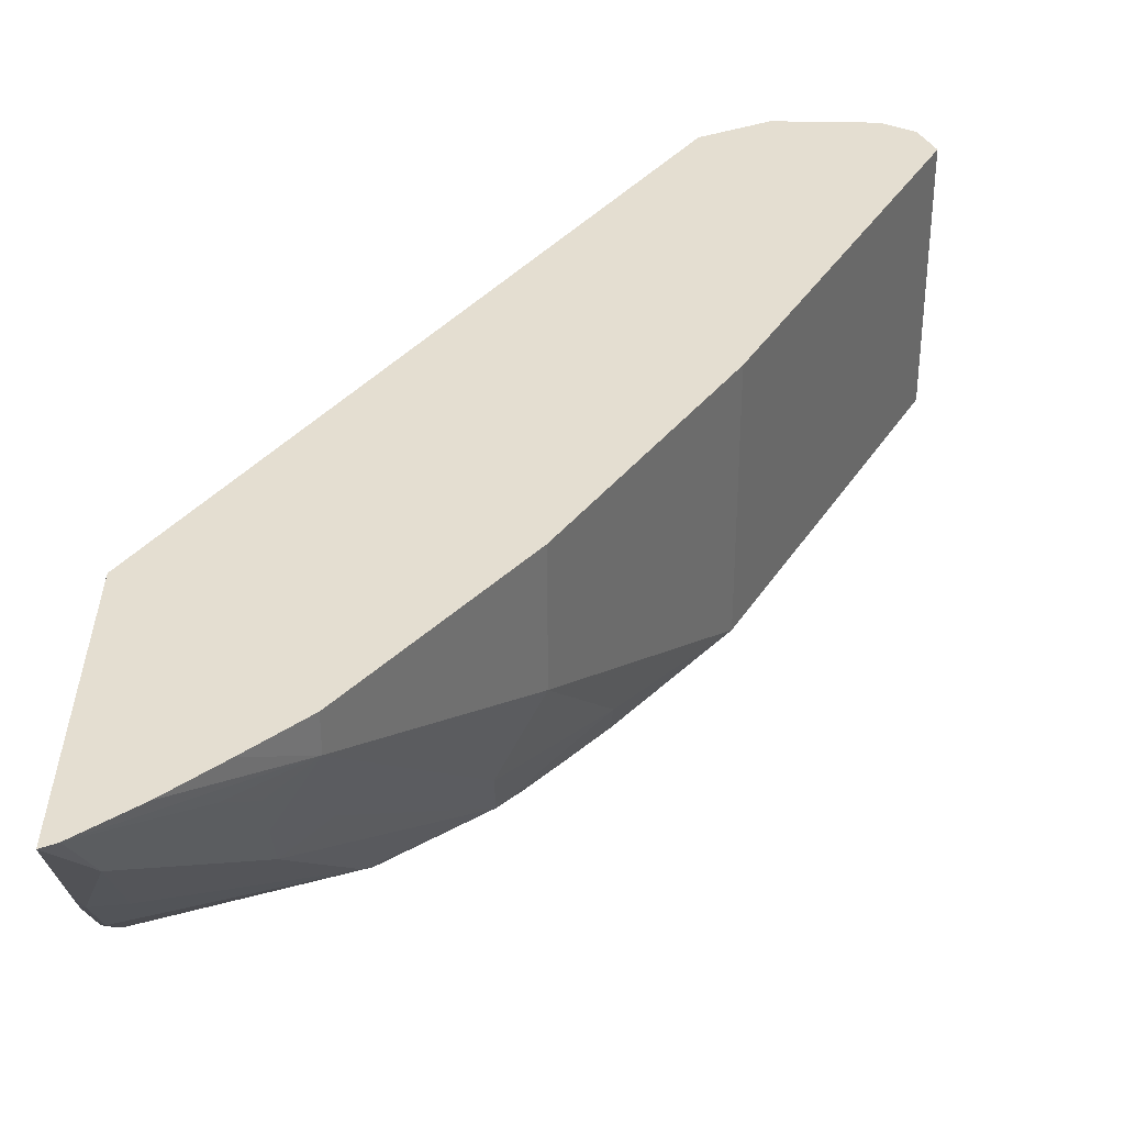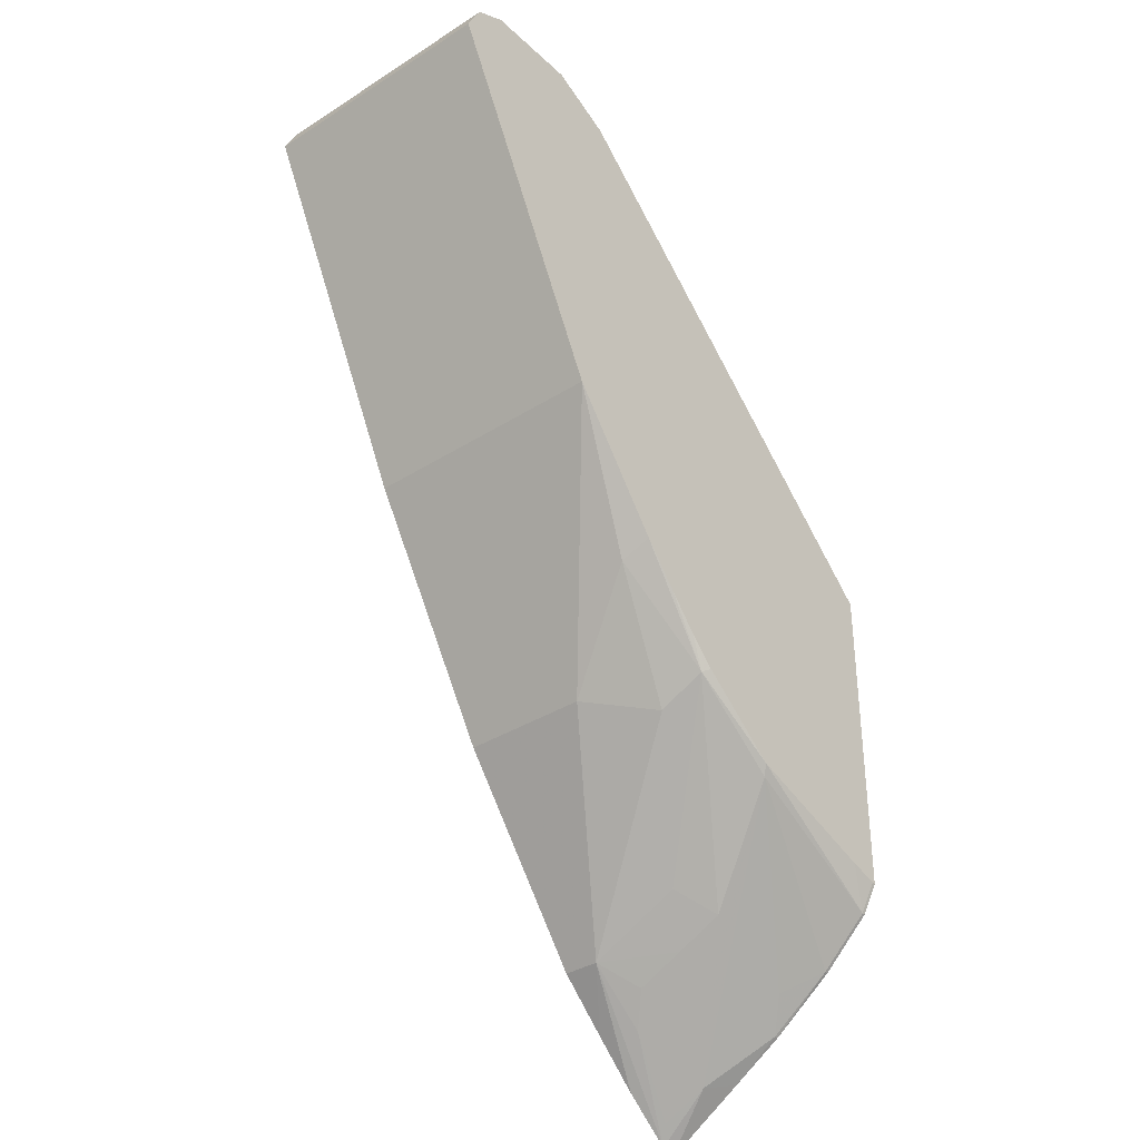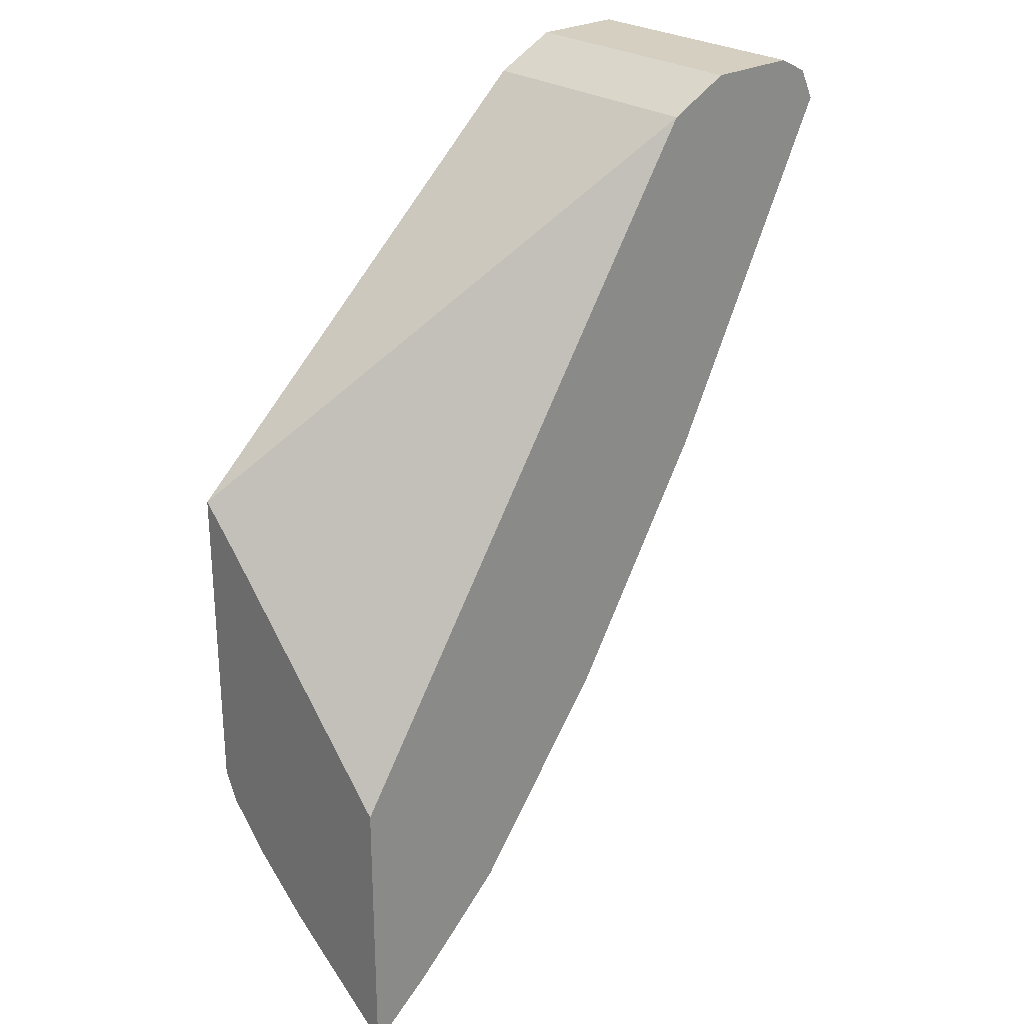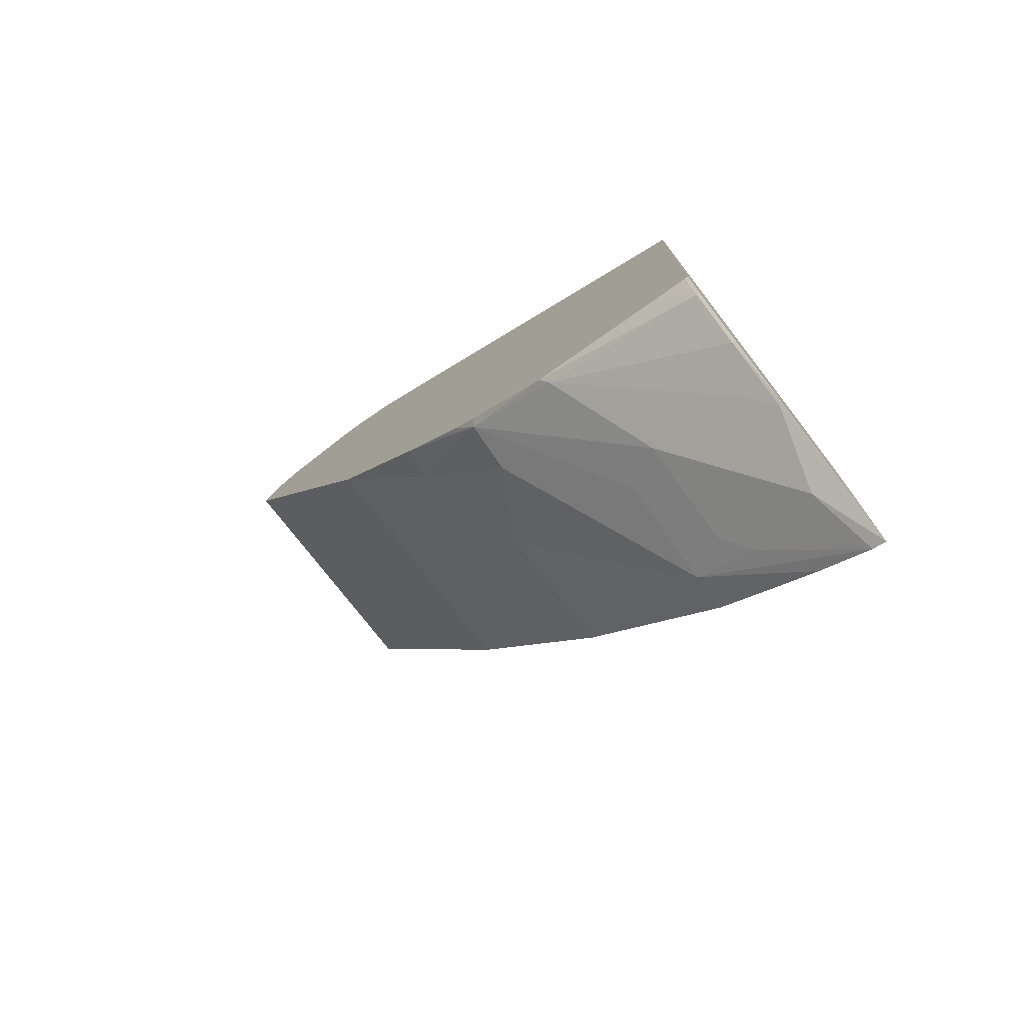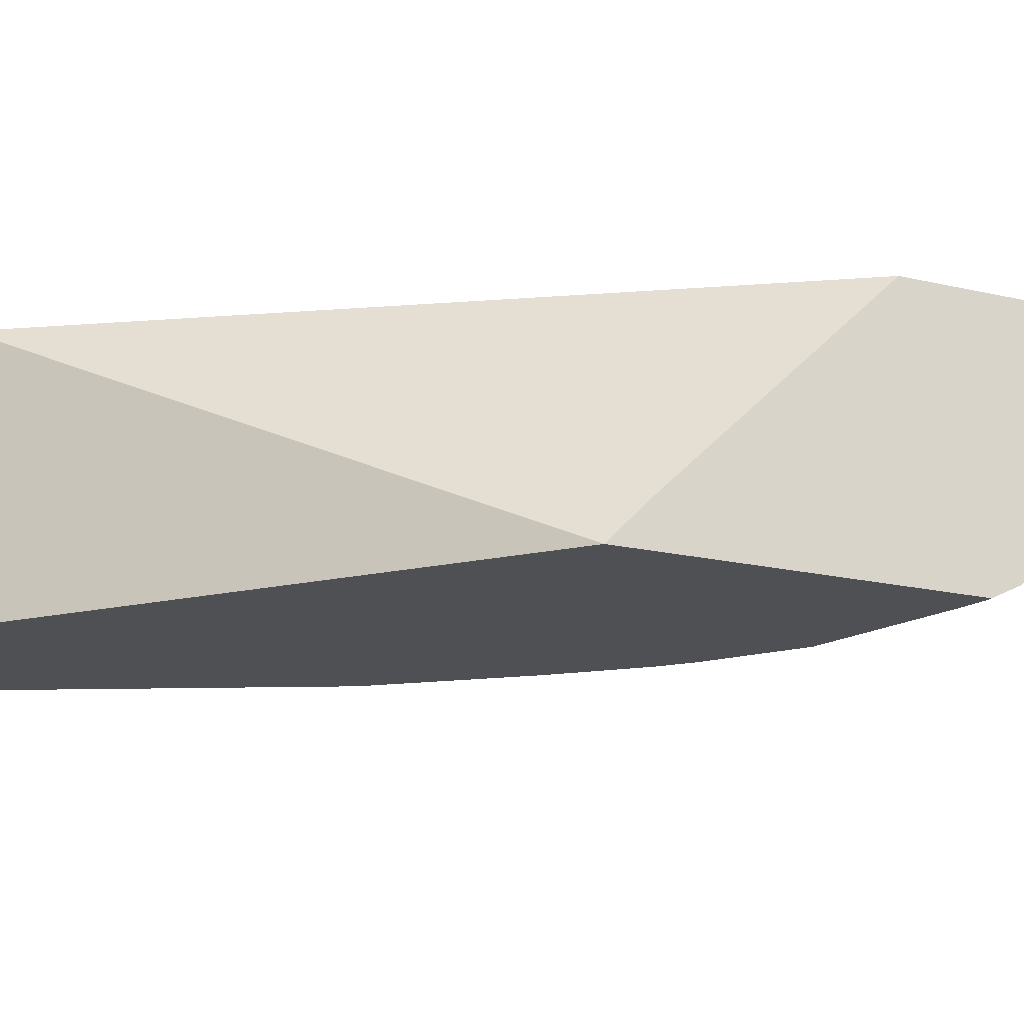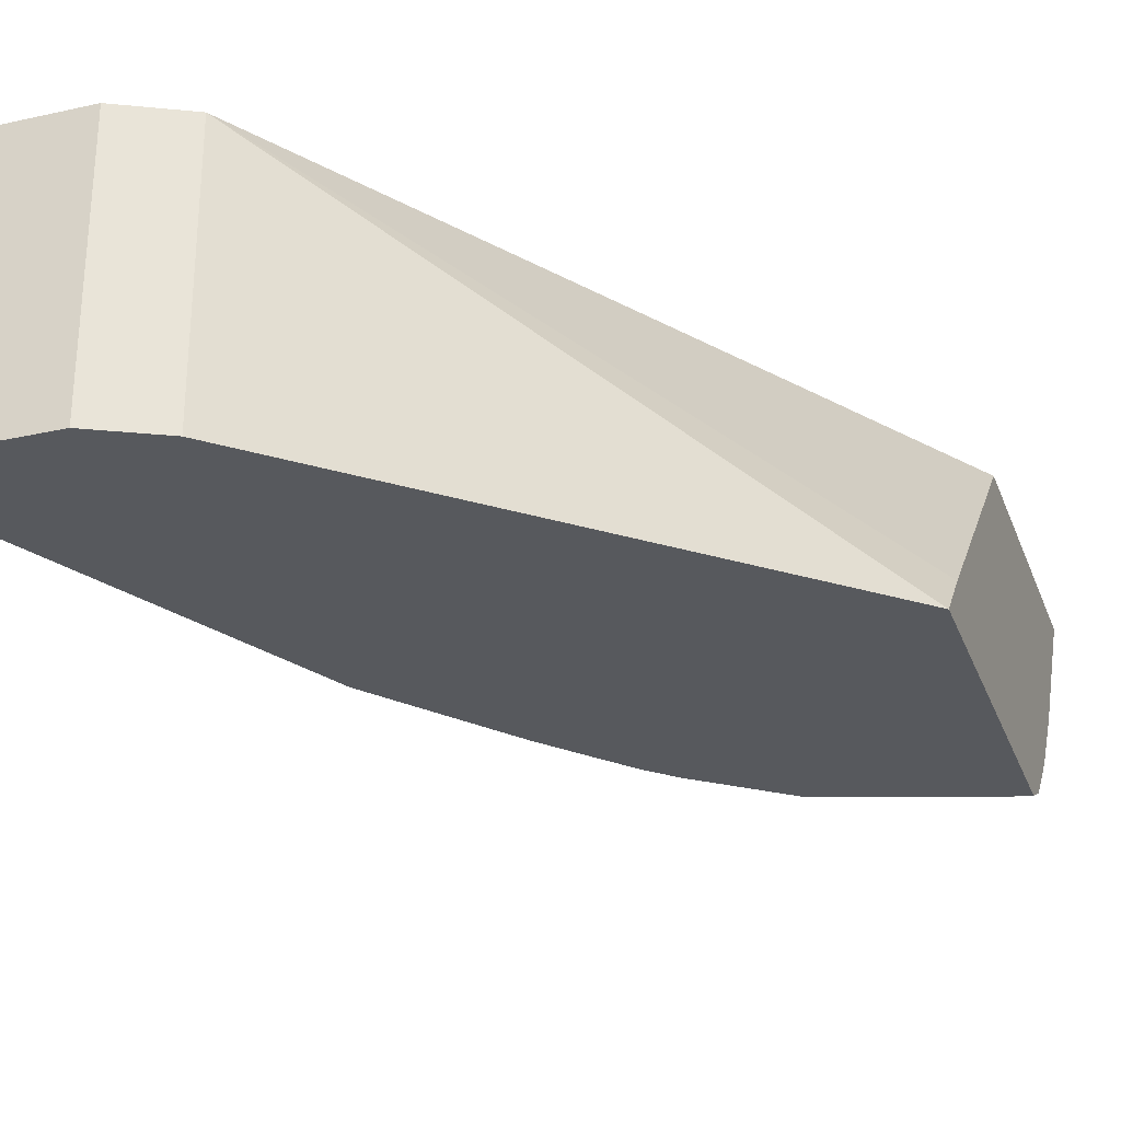
<metadata>
{"format":"obj","ext":"obj","renderer":"f3d","projection":"perspective","resolution":1024,"background":"white","views":[{"elev":36.5,"azim":1.7,"up":"+Z"},{"elev":-35.7,"azim":129.9,"up":"+Y"},{"elev":25.9,"azim":-42.2,"up":"+Y"},{"elev":-76.5,"azim":-142.1,"up":"+Y"},{"elev":-18.6,"azim":-114.2,"up":"+Z"},{"elev":-29.1,"azim":-161.7,"up":"+Z"}]}
</metadata>
<code>
v 0.7145 0.1553 -0.5846
v 0.7095 0.1652 -0.5846
v 0.7128 0.1586 -0.5003
v 0.7145 0.1553 -0.5003
v 0.6834 0.09316 -0.5846
v 0.7093 0.1656 -0.5846
v 0.7093 0.1656 -0.5003
v 0.6834 0.09316 -0.5003
v 0.6586 0.04359 -0.5003
v 0.6575 0.0414 -0.5846
v 0.7088 0.1659 -0.5846
v 0.6989 0.1708 -0.5003
v 0.6575 0.0414 -0.5003
v 0.6109 -0.03622 -0.5436
v 0.6264 -0.005155 -0.5747
v 0.6256 -0.0006288 -0.5846
v 0.6989 0.1708 -0.5846
v 0.6678 0.1708 -0.5003
v 0.6109 -0.03622 -0.5003
v 0.5643 -0.09836 -0.5125
v 0.598 -0.04269 -0.5669
v 0.598 -0.03493 -0.5824
v 0.6142 -0.01408 -0.5846
v 0.6678 0.1708 -0.5846
v 0.6537 0.1638 -0.5846
v 0.6493 0.1616 -0.5003
v 0.5643 -0.09836 -0.5003
v 0.5477 -0.114 -0.5003
v 0.5322 -0.1283 -0.5003
v 0.5159 -0.1415 -0.5003
v 0.5436 -0.1145 -0.5125
v 0.5514 -0.1048 -0.5203
v 0.5514 -0.09707 -0.5358
v 0.5643 -0.08281 -0.5436
v 0.5958 -0.03385 -0.5846
v 0.6043 -0.02557 -0.5846
v 0.5514 -0.08928 -0.5514
v 0.5669 -0.05824 -0.5824
v 0.5691 -0.05501 -0.5846
v 0.6471 0.1605 -0.5846
v 0.6471 0.1605 -0.5003
v 0.5114 -0.1437 -0.5003
v 0.5203 -0.1281 -0.5203
v 0.5203 -0.1359 -0.5048
v 0.5436 -0.09901 -0.5436
v 0.5203 -0.1048 -0.5514
v 0.5126 -0.09836 -0.5643
v 0.5126 -0.08281 -0.5798
v 0.5225 -0.07056 -0.5846
v 0.5114 0.03534 -0.5846
v 0.5114 0.02068 -0.5695
v 0.5114 -0.05051 -0.5003
v 0.5114 -0.126 -0.5269
v 0.5126 -0.1145 -0.5436
v 0.5114 -0.1145 -0.544
v 0.5114 -0.09836 -0.5643
v 0.5114 -0.08281 -0.5798
v 0.5126 -0.07336 -0.5846
v 0.5114 -0.07336 -0.5846
f 33 43 45
f 25 40 26
f 26 40 41
f 30 42 43
f 30 43 44
f 31 43 33
f 31 44 43
f 31 33 32
f 33 45 37
f 22 39 35
f 30 44 31
f 22 38 39
f 20 30 31
f 22 34 37
f 22 36 23
f 22 35 36
f 20 22 21
f 20 34 22
f 20 33 34
f 20 32 33
f 20 31 32
f 20 29 30
f 20 28 29
f 33 37 34
f 20 27 28
f 22 37 38
f 37 45 38
f 47 55 56
f 38 43 46
f 18 25 26
f 53 55 54
f 48 58 49
f 48 59 58
f 48 57 59
f 47 57 48
f 47 56 57
f 47 54 55
f 46 54 47
f 43 54 46
f 43 53 54
f 42 55 53
f 38 45 43
f 42 56 55
f 42 59 57
f 42 50 59
f 42 51 50
f 42 52 51
f 42 53 43
f 41 51 52
f 41 50 51
f 40 50 41
f 39 48 49
f 38 48 39
f 38 47 48
f 38 46 47
f 42 57 56
f 18 24 25
f 5 8 9
f 15 22 16
f 3 12 18
f 3 7 12
f 2 7 3
f 2 6 7
f 1 6 2
f 1 11 6
f 1 17 11
f 1 24 17
f 1 25 24
f 1 40 25
f 1 50 40
f 1 59 50
f 1 58 59
f 1 49 58
f 1 39 49
f 1 35 39
f 1 36 35
f 1 23 36
f 1 16 23
f 1 10 16
f 1 5 10
f 1 8 5
f 1 4 8
f 16 22 23
f 1 2 3
f 3 18 26
f 3 26 41
f 1 3 4
f 3 52 42
f 3 41 52
f 14 21 15
f 14 20 21
f 14 27 20
f 14 19 27
f 12 24 18
f 12 17 24
f 11 17 12
f 10 15 16
f 10 14 15
f 10 19 14
f 10 13 19
f 9 13 10
f 15 21 22
f 6 11 7
f 5 9 10
f 3 8 4
f 3 9 8
f 3 13 9
f 3 19 13
f 3 27 19
f 3 28 27
f 3 29 28
f 3 30 29
f 3 42 30
f 7 11 12

</code>
